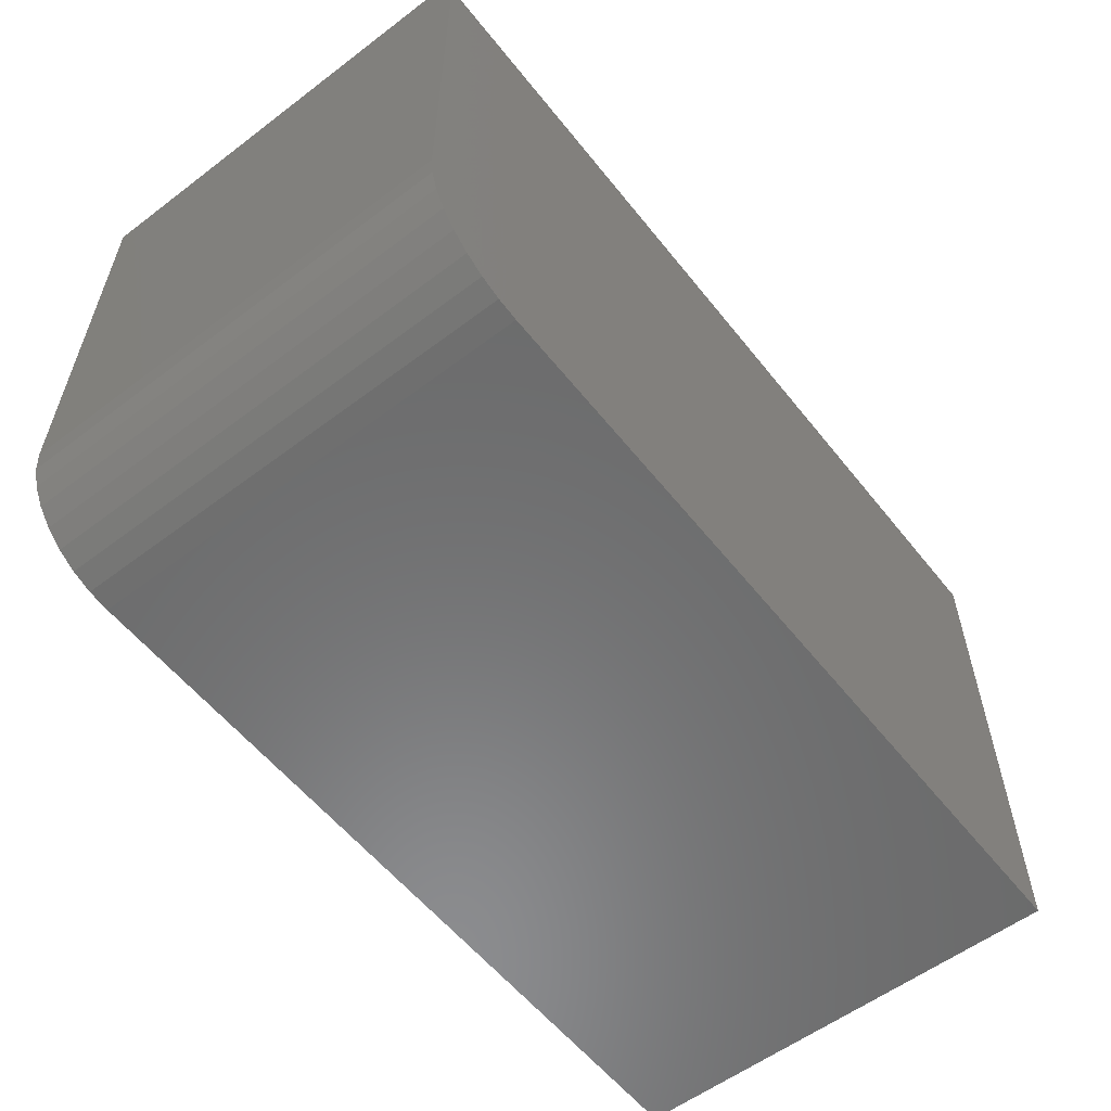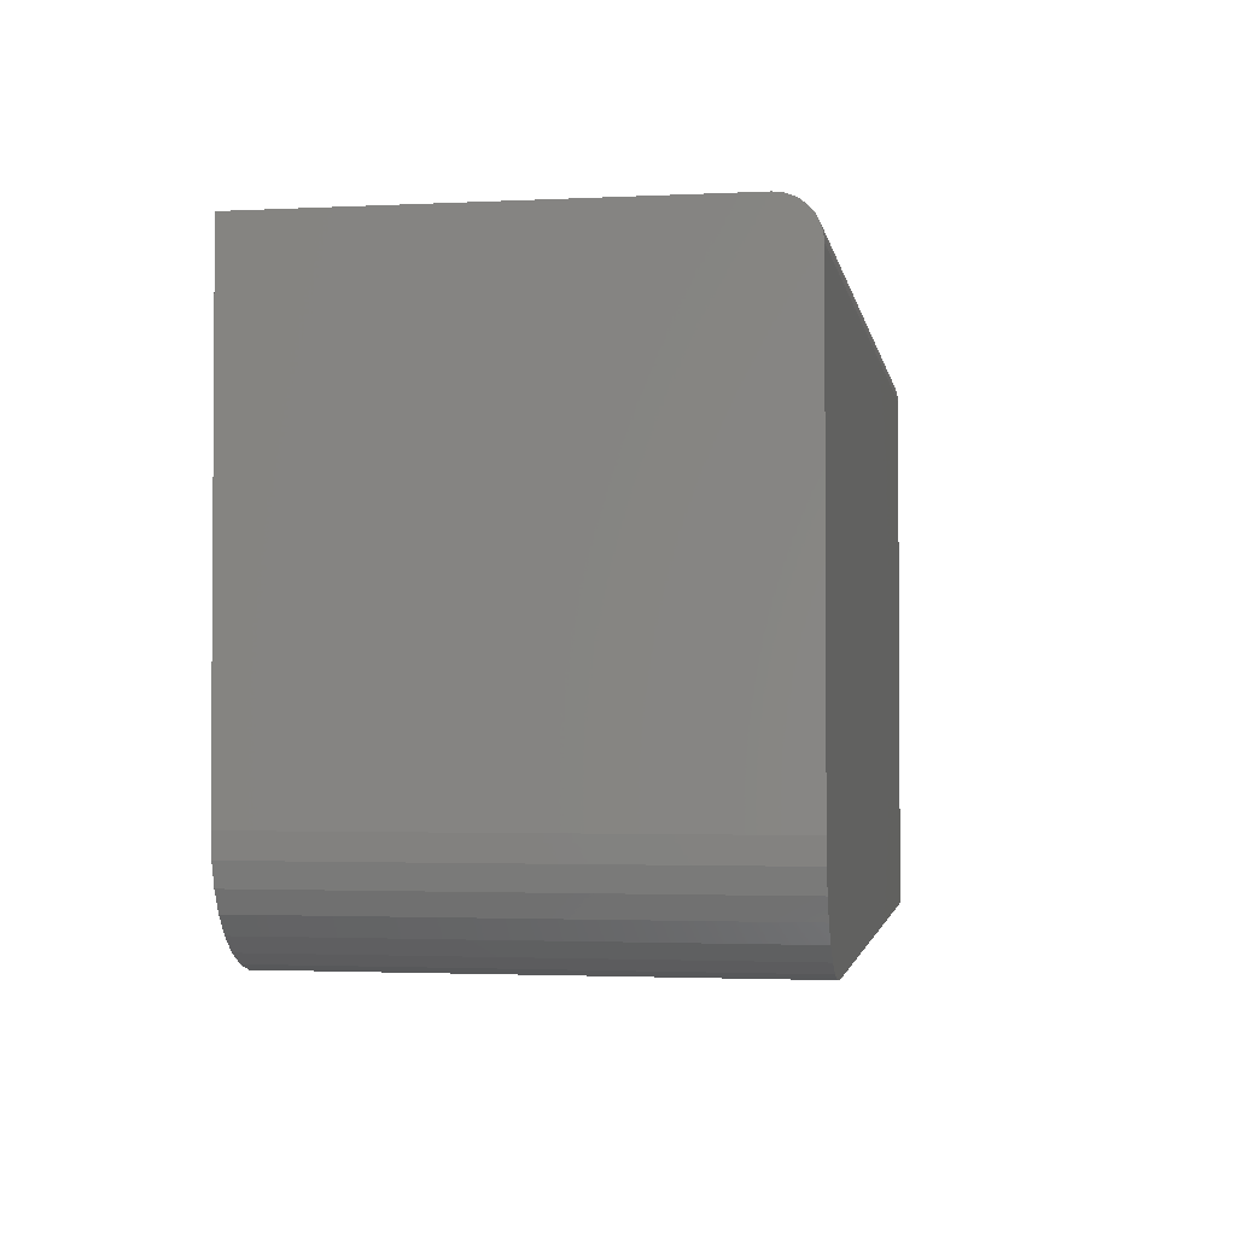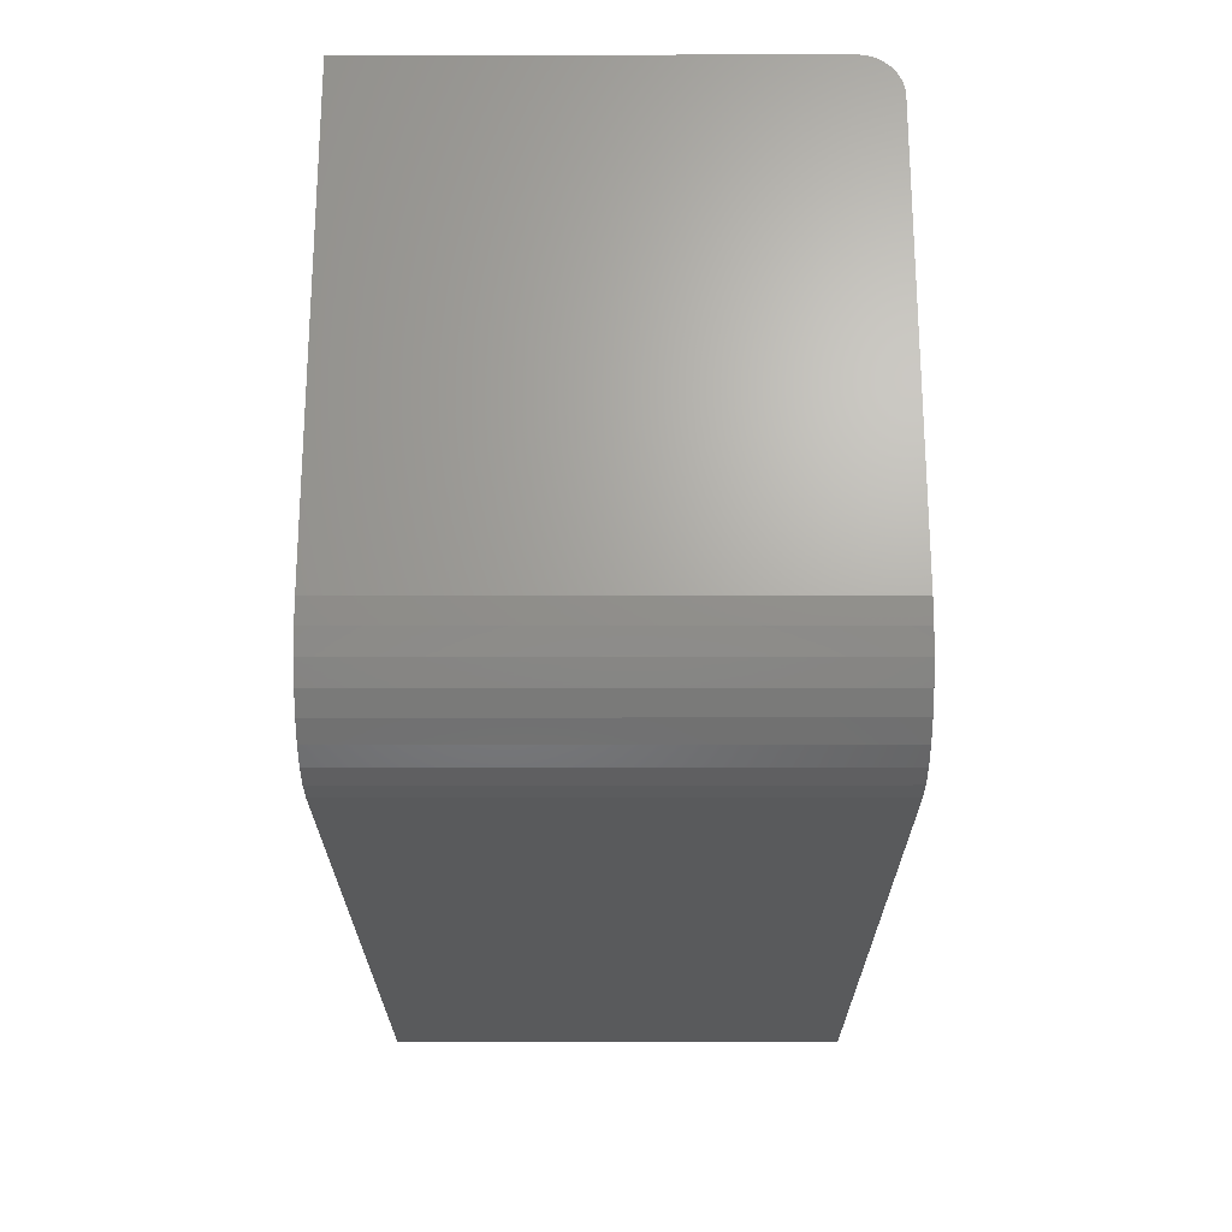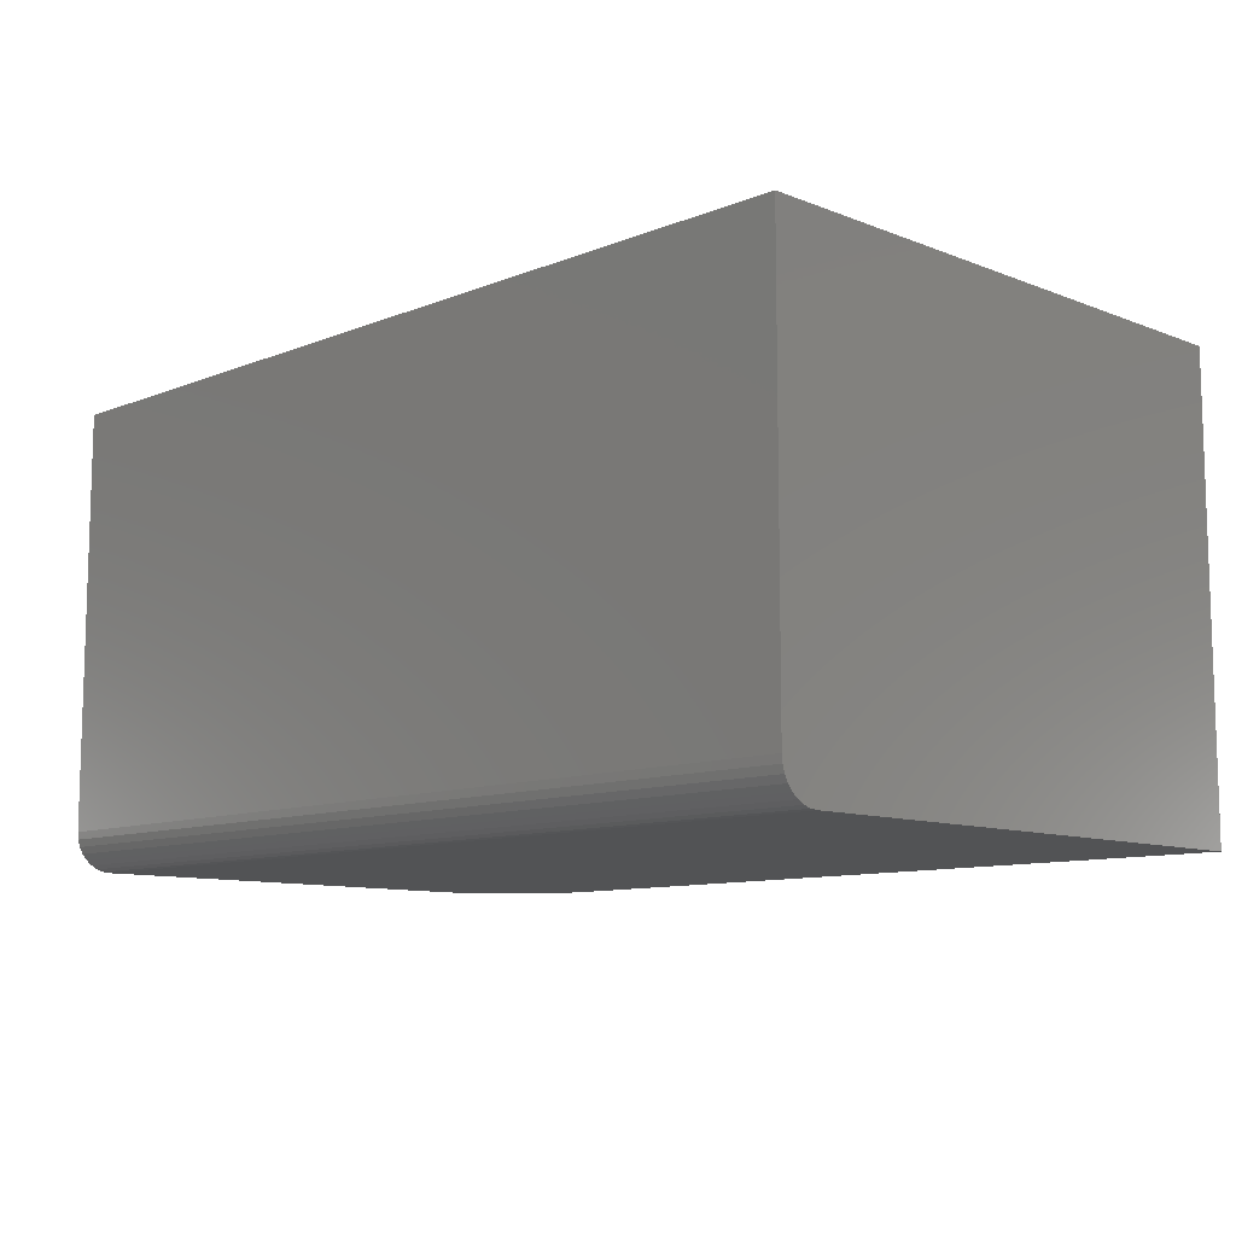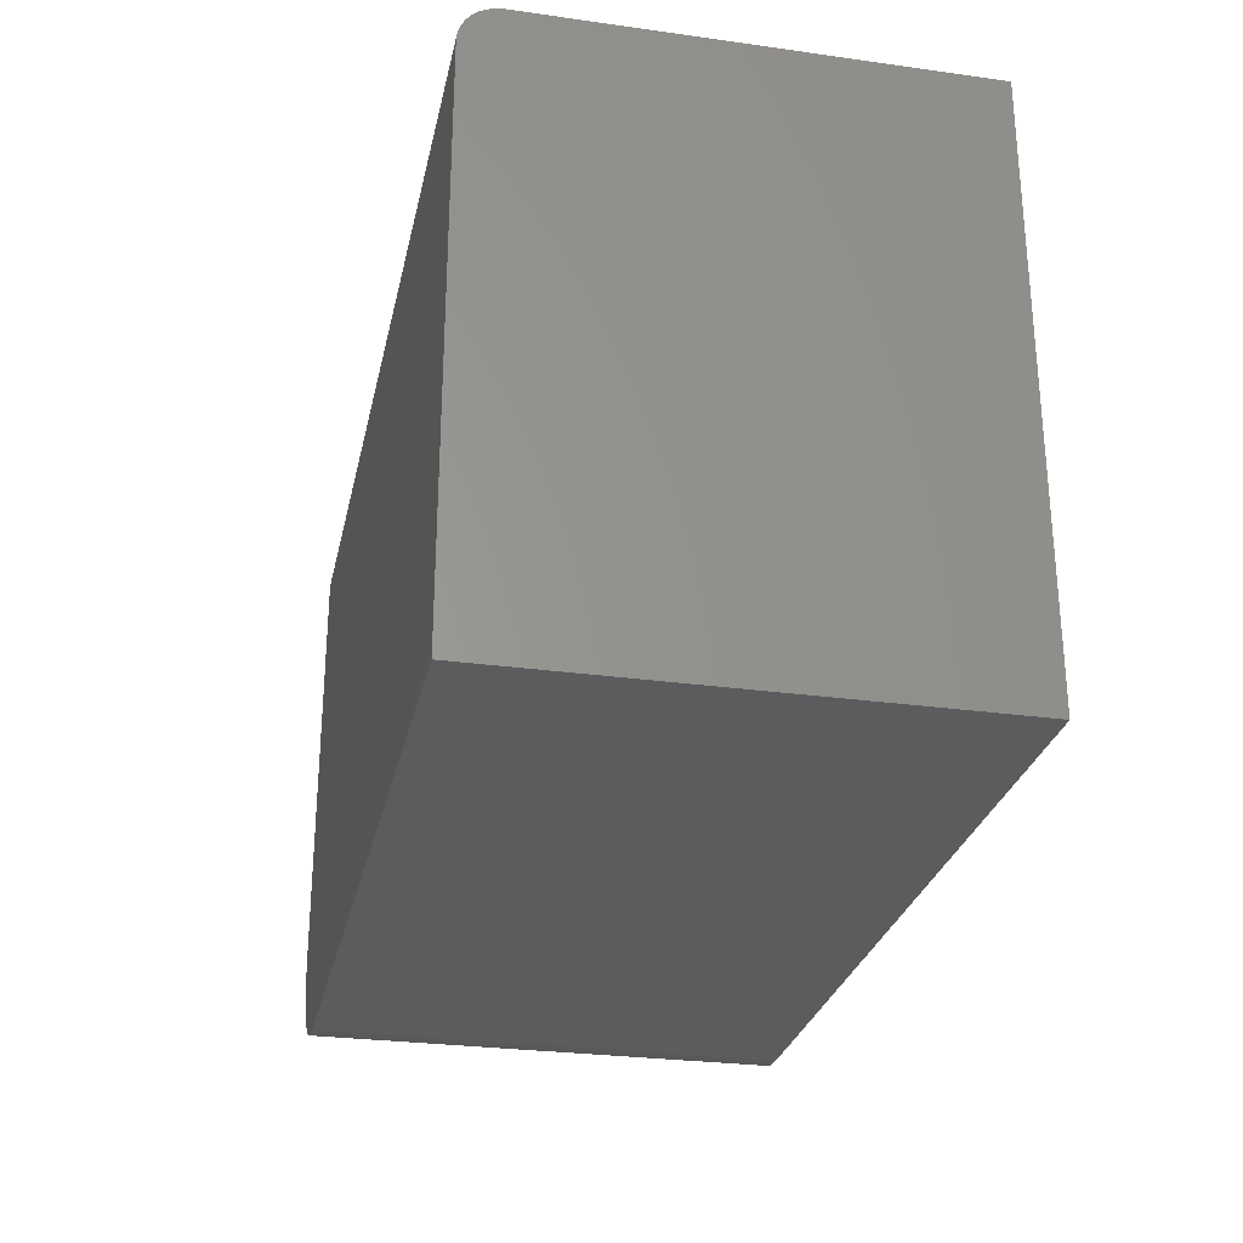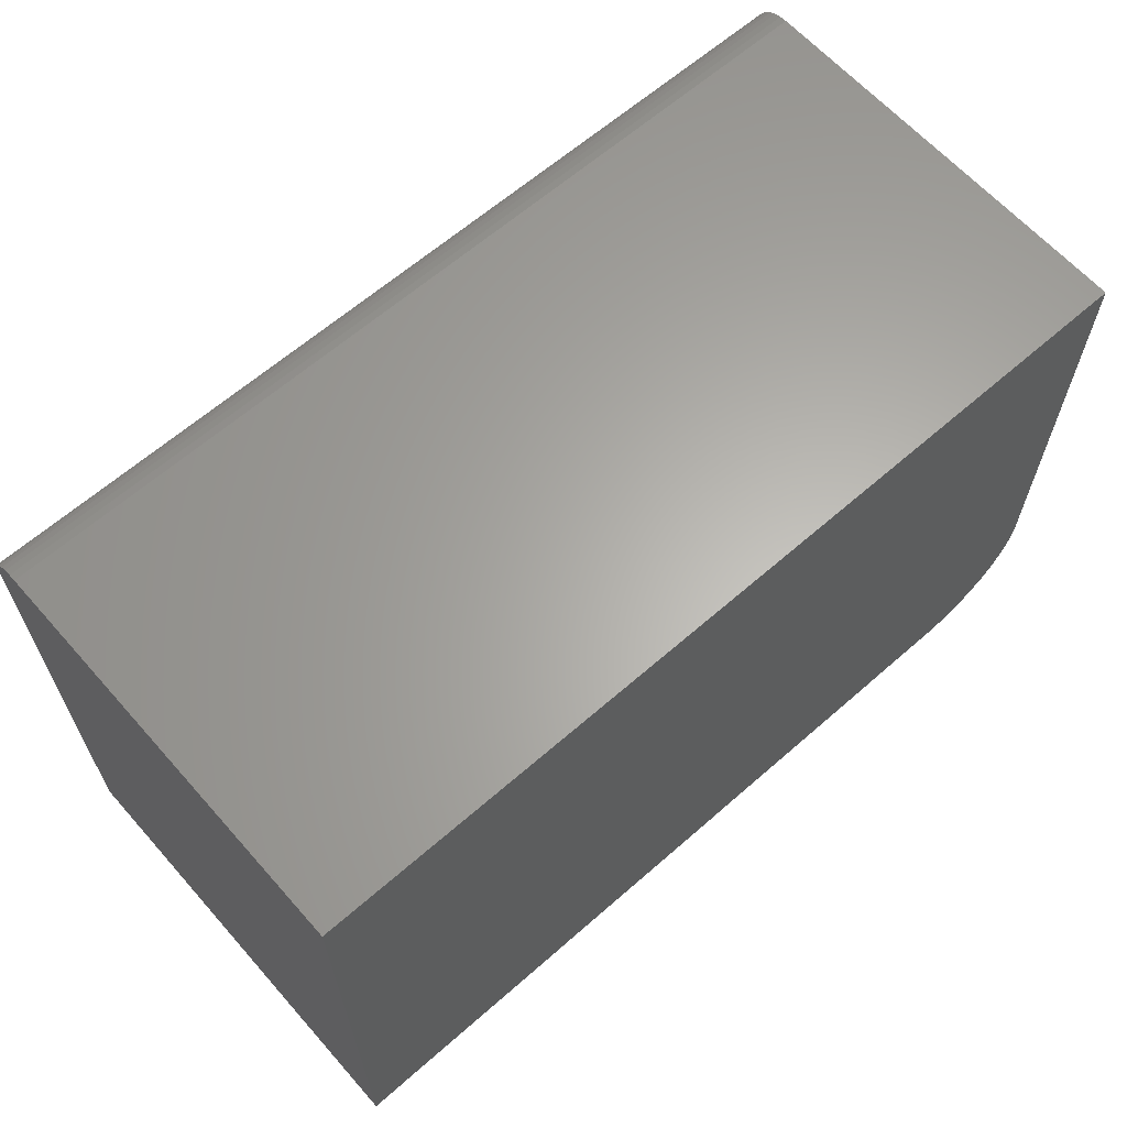
<metadata>
{"format":"stl","ext":"stl","renderer":"f3d","projection":"perspective","resolution":1024,"background":"white","views":[{"elev":-57.3,"azim":-51.9,"up":"+Z"},{"elev":-2.3,"azim":-80.3,"up":"+Z"},{"elev":-22.6,"azim":-89.8,"up":"+Z"},{"elev":-10.0,"azim":45.3,"up":"+Y"},{"elev":-27.7,"azim":78.0,"up":"+Z"},{"elev":63.5,"azim":138.5,"up":"+Z"}]}
</metadata>
<code>
# stl→obj: 40 verts, 76 faces
v 5.741e-18 -0.375 0.09375
v 0.001801 -0.375 0.07546
v 0.007136 -0.375 0.05787
v 0.0158 -0.375 0.04167
v 0.02746 -0.375 0.02746
v 0.04167 -0.375 0.0158
v 0.05787 -0.375 0.007136
v 0.07546 -0.375 0.001801
v 0.09375 -0.375 -5.741e-18
v 0.75 -0.375 -4.592e-17
v 0.75 -0.375 0.4424
v 2.709e-17 -0.375 0.4424
v 5.741e-18 0 0.09375
v 2.868e-17 -0.3611 0.4684
v 2.782e-17 -0.3726 0.4544
v 2.815e-17 -0.3697 0.4598
v 2.844e-17 -0.3658 0.4645
v 2.746e-17 -0.3744 0.4485
v 2.886e-17 -0.3557 0.4713
v 2.897e-17 -0.3498 0.4731
v 0 -0.3438 0.4737
v 2.9e-17 0 0.4737
v 0.75 0 0.4737
v 0.75 0 -4.592e-17
v 0.09375 0 -5.741e-18
v 0.07546 0 0.001801
v 0.05787 0 0.007136
v 0.04167 0 0.0158
v 0.02746 0 0.02746
v 0.0158 0 0.04167
v 0.007136 0 0.05787
v 0.001801 0 0.07546
v 0.75 -0.3438 0.4737
v 0.75 -0.3498 0.4731
v 0.75 -0.3557 0.4713
v 0.75 -0.3611 0.4684
v 0.75 -0.3658 0.4645
v 0.75 -0.3697 0.4598
v 0.75 -0.3726 0.4544
v 0.75 -0.3744 0.4485
f 1 2 3
f 1 3 4
f 1 4 5
f 1 5 6
f 1 6 7
f 1 7 8
f 1 8 9
f 1 9 10
f 1 10 11
f 1 11 12
f 12 13 1
f 14 15 16
f 14 16 17
f 18 15 14
f 18 14 19
f 18 19 20
f 18 20 21
f 18 21 22
f 18 22 13
f 18 13 12
f 13 22 23
f 13 23 24
f 13 24 25
f 13 25 26
f 13 26 27
f 13 27 28
f 13 28 29
f 13 29 30
f 13 30 31
f 13 31 32
f 9 25 10
f 10 25 24
f 25 9 26
f 26 9 8
f 26 8 27
f 27 8 7
f 27 7 28
f 28 7 6
f 28 6 29
f 29 6 5
f 29 5 30
f 30 5 4
f 30 4 31
f 31 4 3
f 31 3 32
f 32 3 2
f 32 2 13
f 13 2 1
f 33 23 21
f 21 23 22
f 33 34 35
f 23 33 35
f 23 35 36
f 23 36 37
f 23 37 38
f 23 38 39
f 23 39 40
f 23 40 11
f 23 11 10
f 23 10 24
f 33 21 34
f 34 21 20
f 34 20 35
f 35 20 19
f 35 19 36
f 36 19 14
f 36 14 37
f 37 14 17
f 37 17 38
f 38 17 16
f 38 16 39
f 39 16 15
f 39 15 40
f 40 15 18
f 40 18 11
f 11 18 12

</code>
